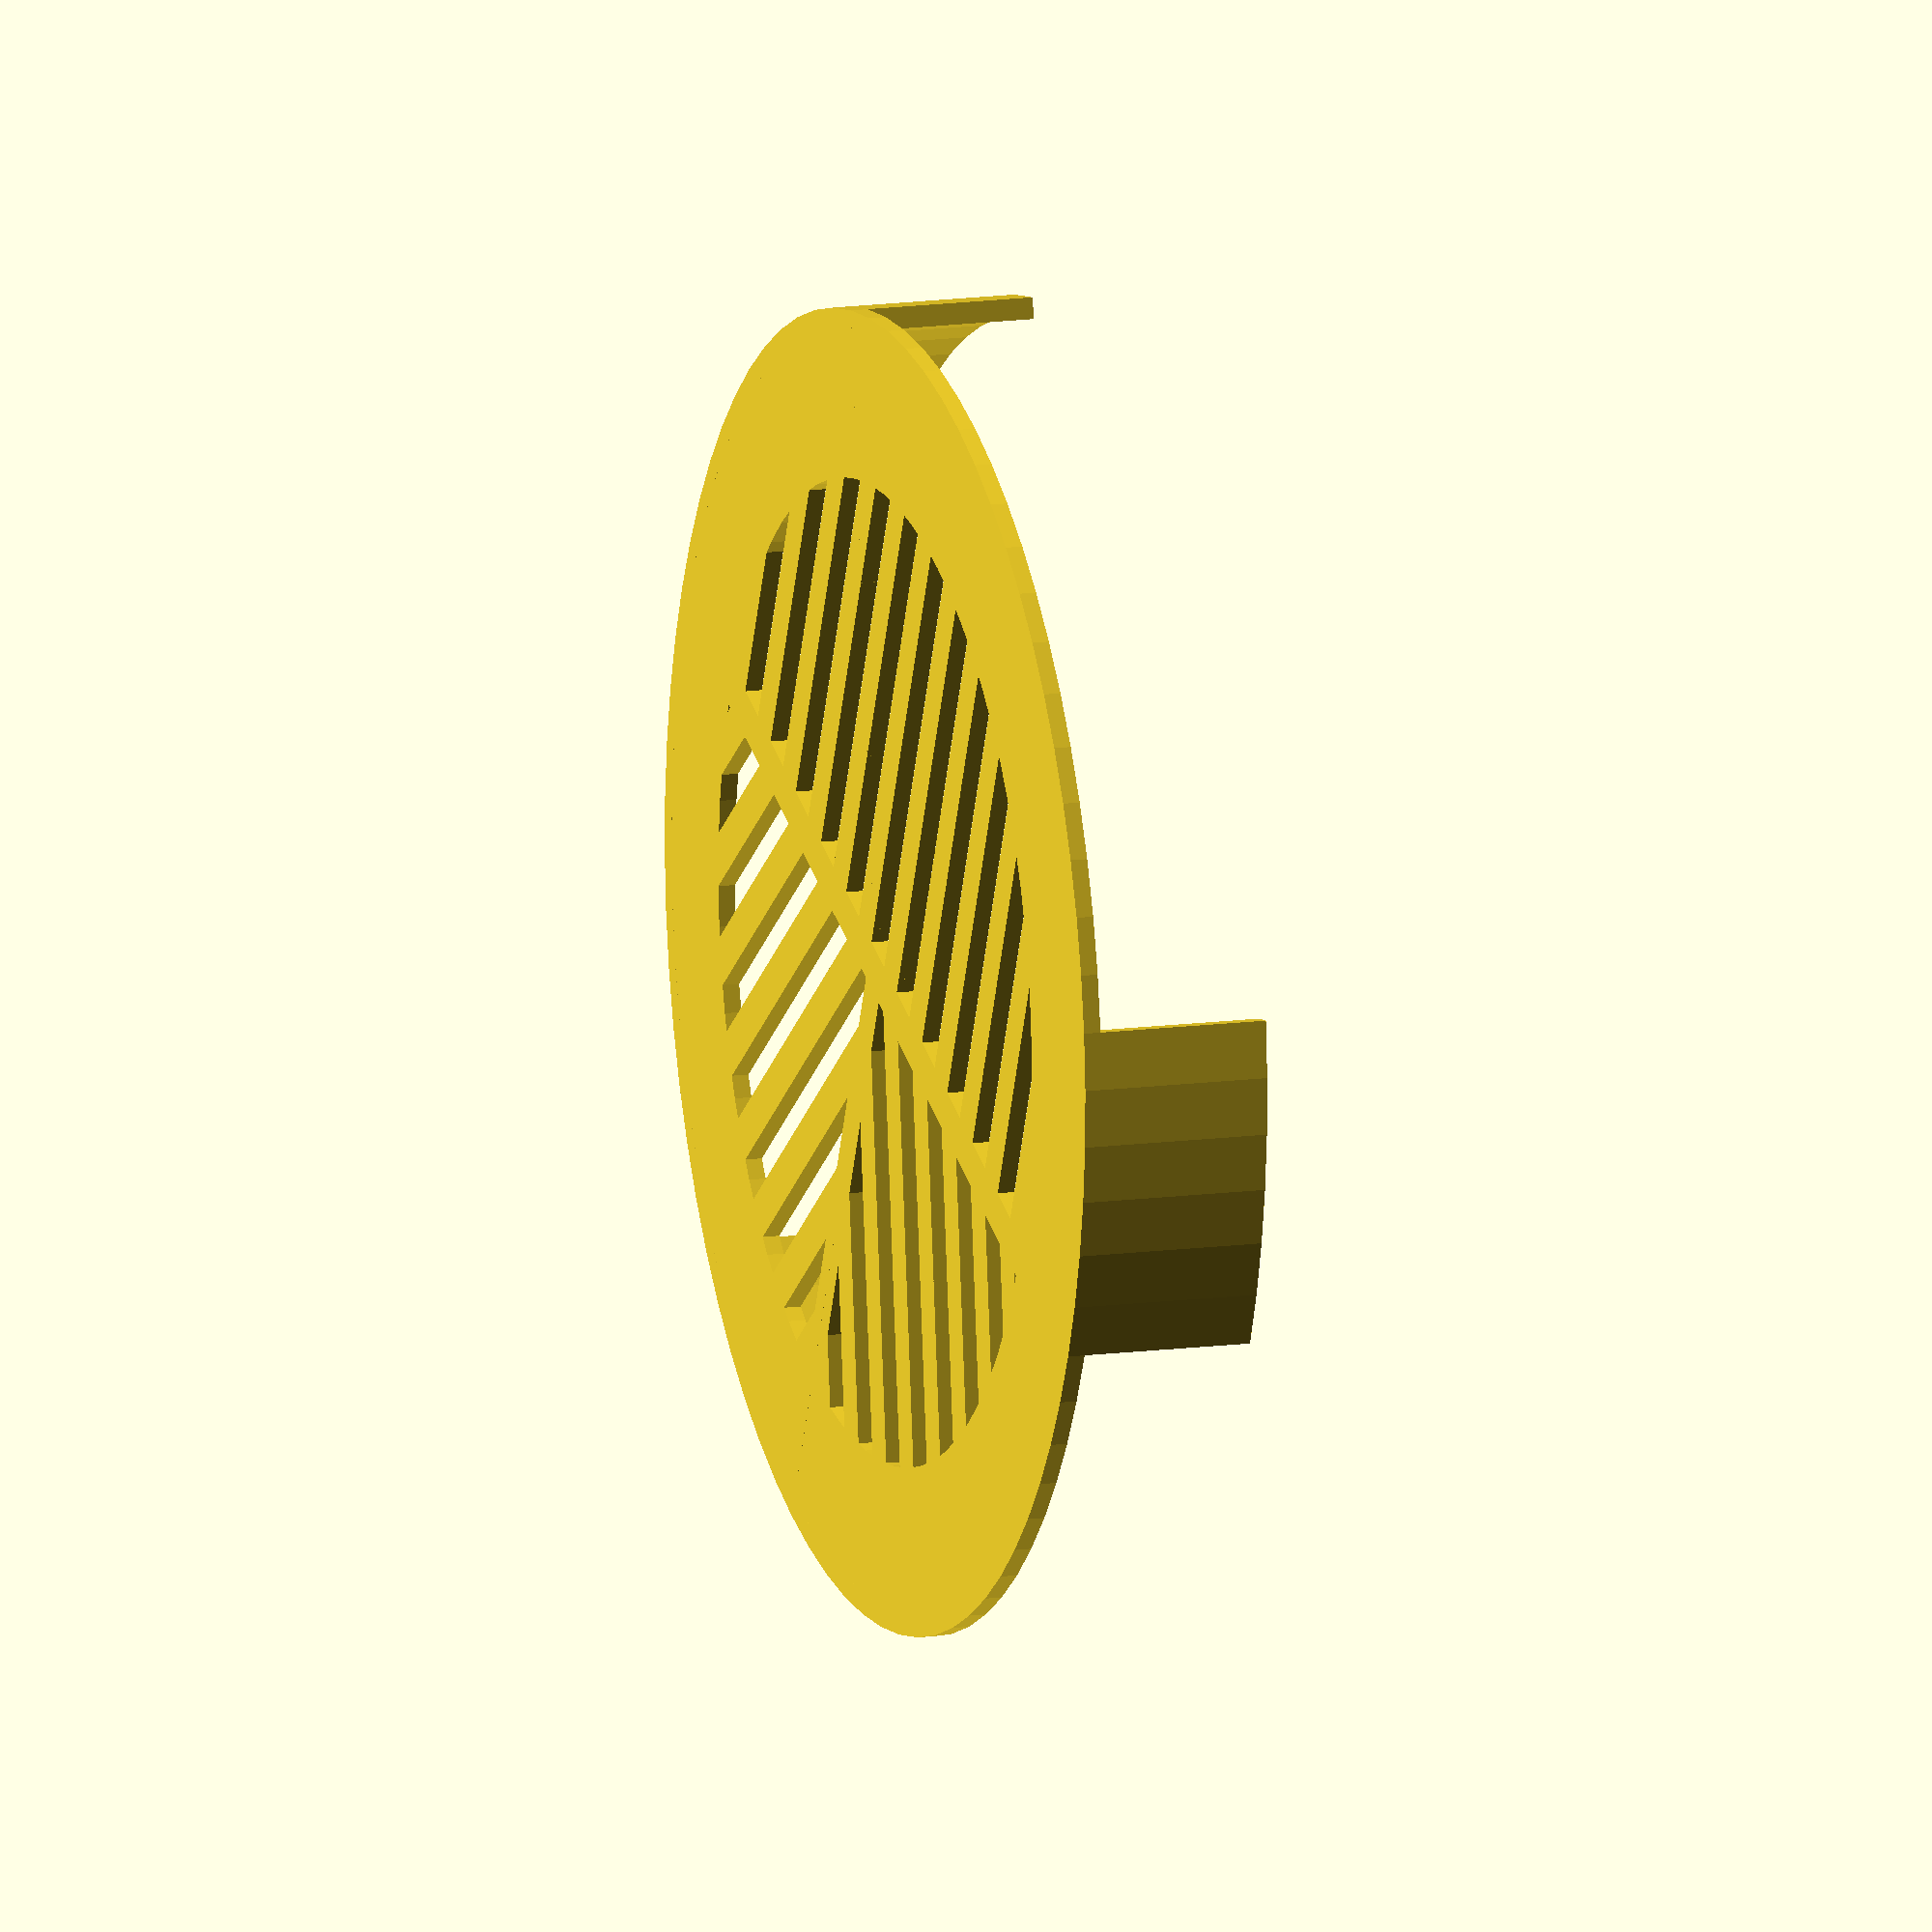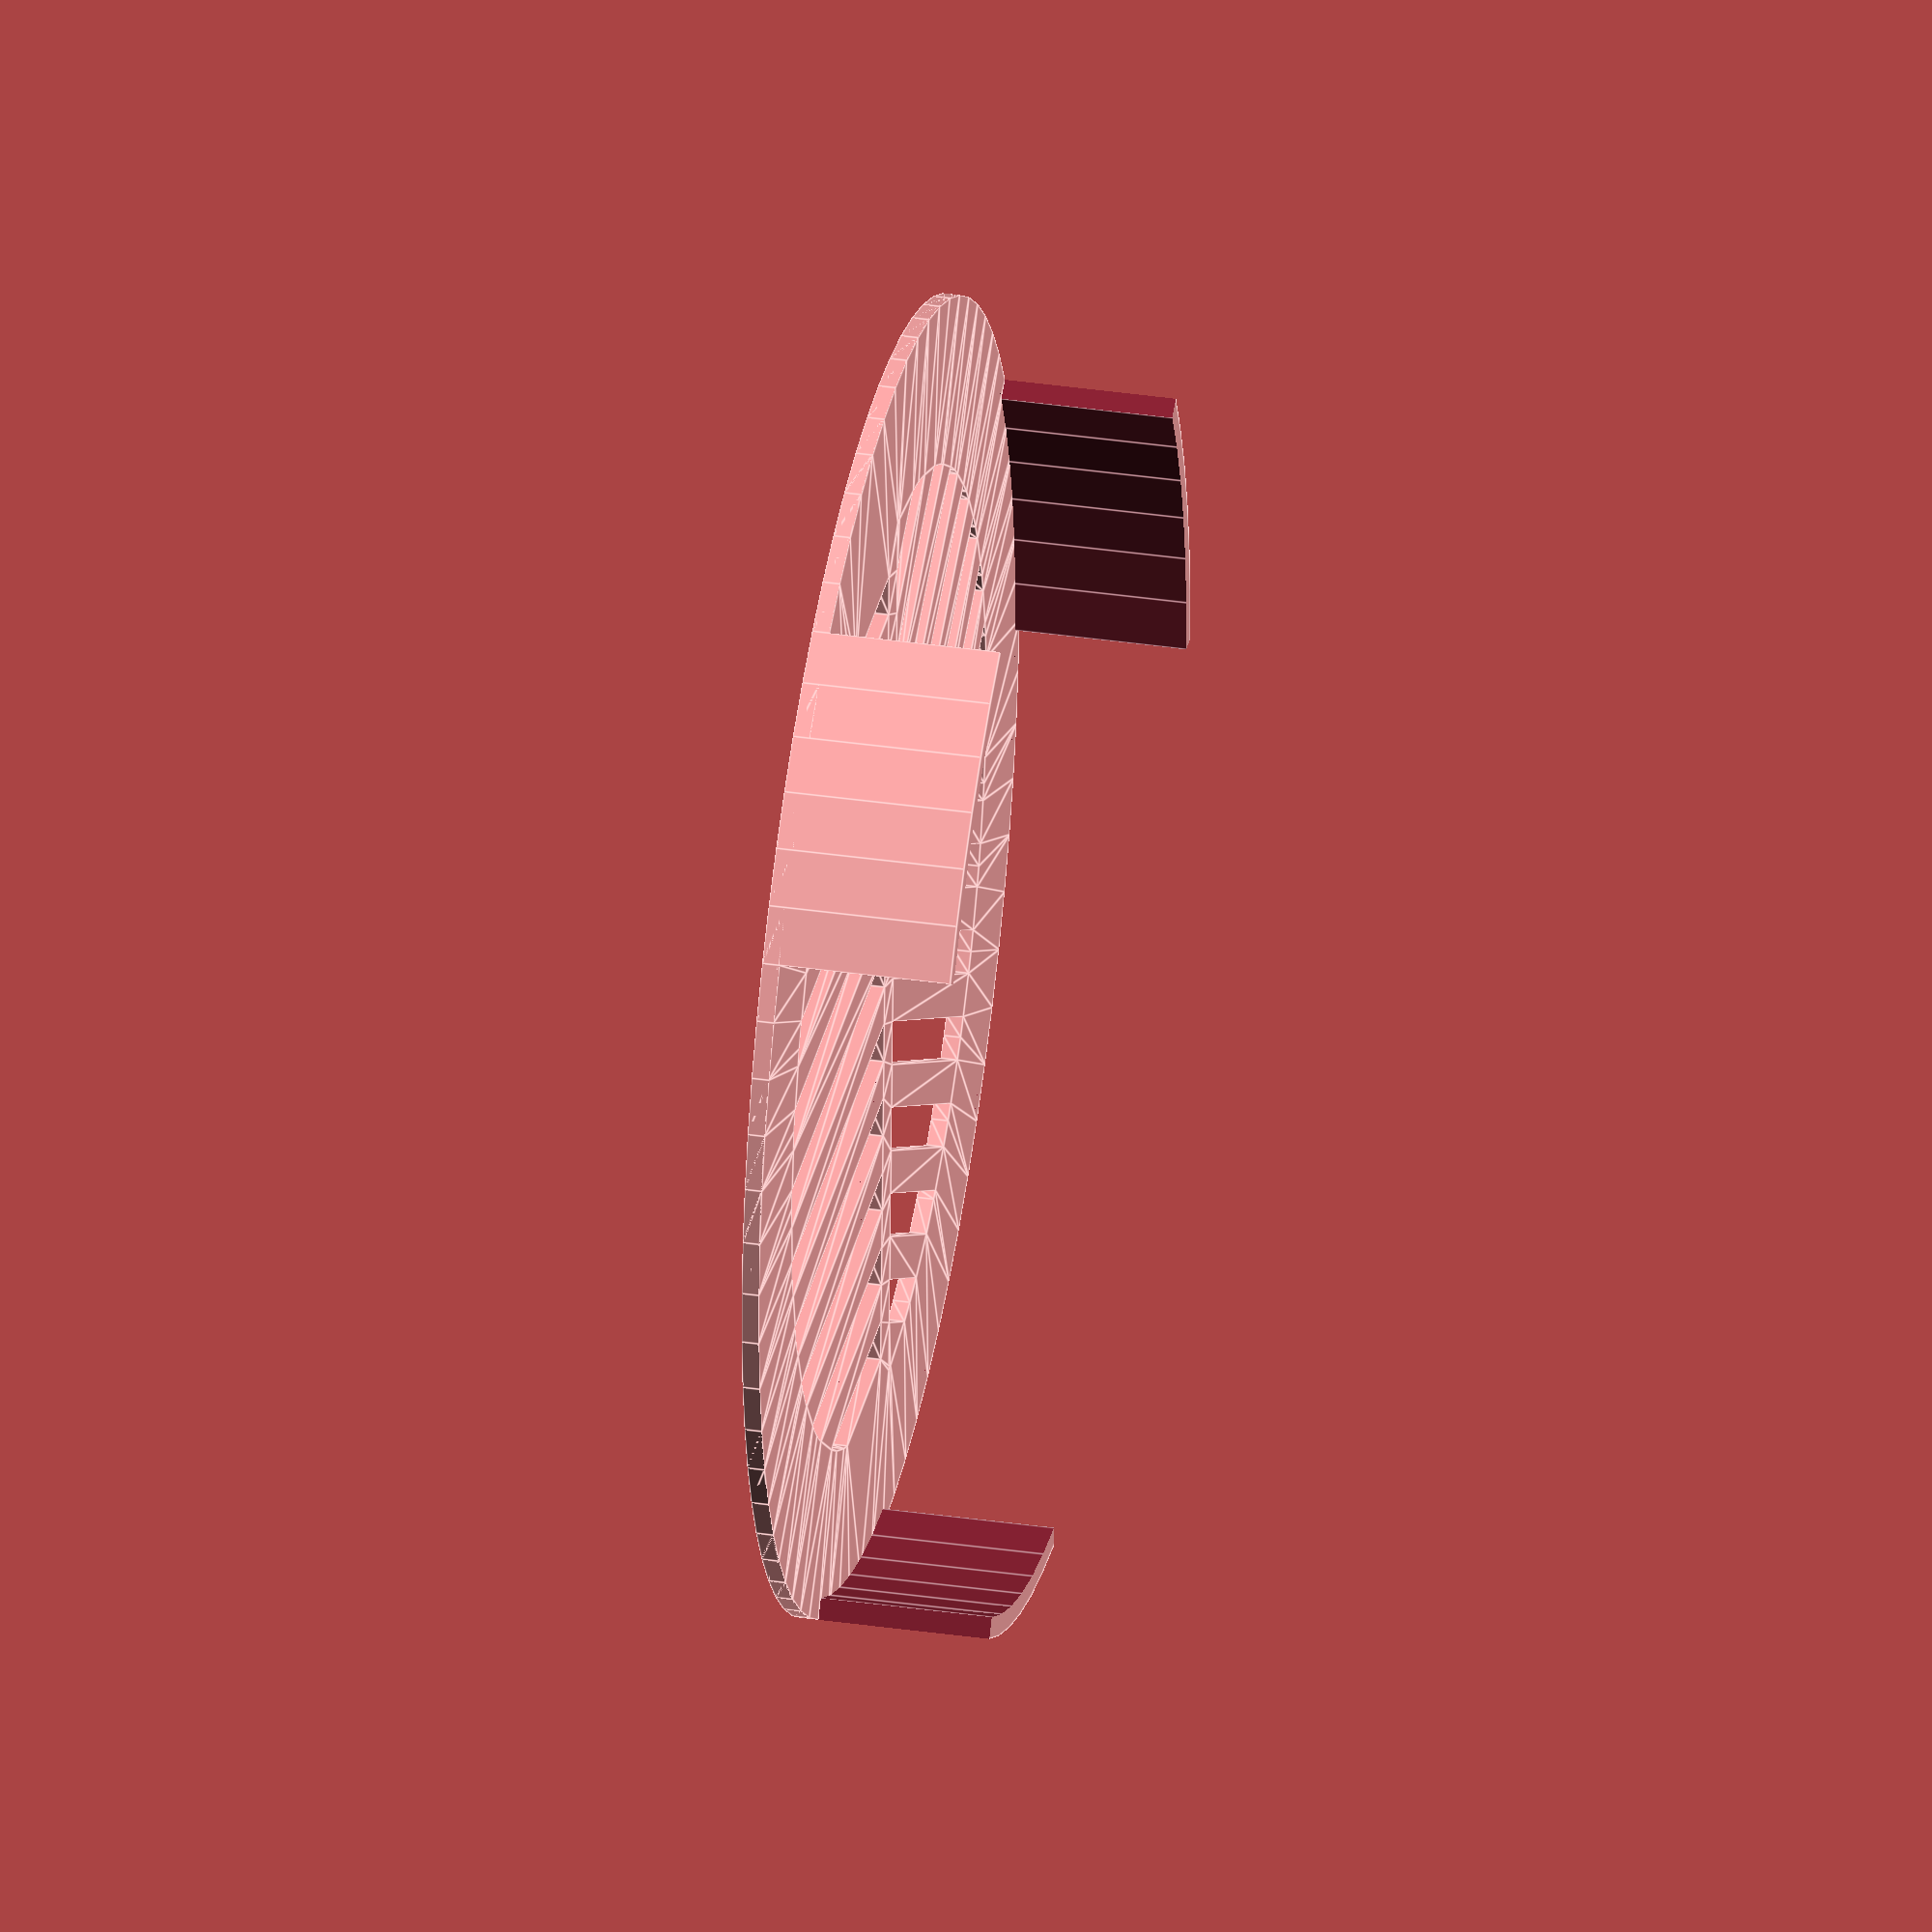
<openscad>
/*                                                 -*- c++ -*-
 * A Bahtinov mask generator.
 * Units in mm, default values are for
 * a Celestron NexStar GPS 8.
 *
 * Copyright 2013-2014, Brent Burton
 * License: CC-BY-SA
 *
 * Updated: 2014-06-23
 */
 
/*
 Modified by Eric 2016:
 For installation over the outside of the end of a telescope instead of inside
 Default values are for an Orion XT4.5
*/ 


// This is the diameter of the mask. For this version use the OD of your scope.
outerDiameter = 146; // [80:400]

// The telescope light's path diameter.
aperture = 114; // [80:400]

// Diameter of secondary mirror holder. If no secondary, set to 0.
centerHoleDiameter = 0; // [0:90]

// Width of the gaps and the bars.
gap = 5; // [4:10]

//height of the retaining ring in mm
ringHeight=20;

//thickness of the retaining ring in mm
ringThickness=5;

//number of ring pieces
ringPieces=3; 

//angle of the three pieces in the retaining ring. Use (360/ringPieces) for a solid ring.
ringPiece=30;

//rotate the retaining ring pieces with respect to the mask (in degrees)
ringRotation=0;


/* create a series of bars covering roughly one half of the
 * scope aperture. Located in the +X side.
 */
module bars(gap, width, num=5) {
    num = round(num);
    for (i=[-num:num]) {
        translate([width/2,i*2*gap]) square([width,gap], center=true);
    }
}

module bahtinovBars(gap,width) {
    numBars = aperture/2 / gap / 2 -1;
    // +X +Y bars
    intersection() {
        rotate([0,0,30]) bars(gap, width, numBars);
        square([outerDiameter/2, outerDiameter/2], center=false);
    }
    // +X -Y bars
    intersection() {
        rotate([0,0,-30]) bars(gap, width, numBars);
        translate([0,-outerDiameter/2]) square([outerDiameter/2, outerDiameter/2], center=false);
    }
    // -X bars
    rotate([0,0,180]) bars(gap, width, numBars);
}

$fn=72;
module bahtinov2D() {
    width = aperture/2;
    difference() {                          // overall plate minus center hole
        union() {
            difference() {                  // trims the mask to aperture size
                circle(r=aperture/2+1);
                bahtinovBars(gap,width);
            }
            difference() {                  // makes the outer margin
                circle(r=outerDiameter/2+ringThickness/2+1);  //Eric removed the -1 and replaced with +ringThickness/2+1
                circle(r=aperture/2);
            }
            // Add horizontal and vertical structural bars:
            square([gap,2*(aperture/2+1)], center=true);
            translate([aperture/4,0]) square([aperture/2+1,gap], center=true);
            // Add center hole margin if needed:
            if (centerHoleDiameter > 0 && centerHoleDiameter < outerDiameter) {
                circle(r=(centerHoleDiameter+gap)/2);
            }
        }
        // subtract center hole if needed
        if (centerHoleDiameter > 0 && centerHoleDiameter < outerDiameter) {
            circle(r=centerHoleDiameter/2+1);
        }
    }
}

module pie_slice(r = 10, deg = 30) {
    degn = (deg % 360 > 0) ? deg % 360 : deg % 360;
    echo(degn);
    difference() {
        circle(r);
        if (degn > 180) intersection_for(a = [0, 180 - degn]) rotate(a) translate([-r, 0, 0]) #square(r * 2);
        else union() for(a = [0, 180 - degn]) rotate(a) translate([-r, 0, 0]) square(r * 2);
    }
}


module retainingring(){
    difference(){
    cylinder(h=ringHeight+2,d=outerDiameter+ringThickness+2);
    translate([0,0,-1])cylinder(h=ringHeight+4,d=outerDiameter+2);
    for(angle=[0:360/ringPieces:359]){
        rotate([0,0,angle])
            linear_extrude(height=ringHeight+4)
                pie_slice(r=outerDiameter/2+ringThickness,deg=360/ringPieces-ringPiece);    
        }
    }
}





union() {
    linear_extrude(height=2) bahtinov2D();
    // add a little handle //Eric removed so it would print easier
    //translate([outerDiameter/2-gap,0,0]) cylinder(r=gap/2, h=12);
    
    //add a retaining ring
    rotate([0,0,ringRotation]) retainingring();
    
    
}

</openscad>
<views>
elev=347.5 azim=66.6 roll=251.6 proj=o view=solid
elev=146.1 azim=182.7 roll=258.7 proj=o view=edges
</views>
